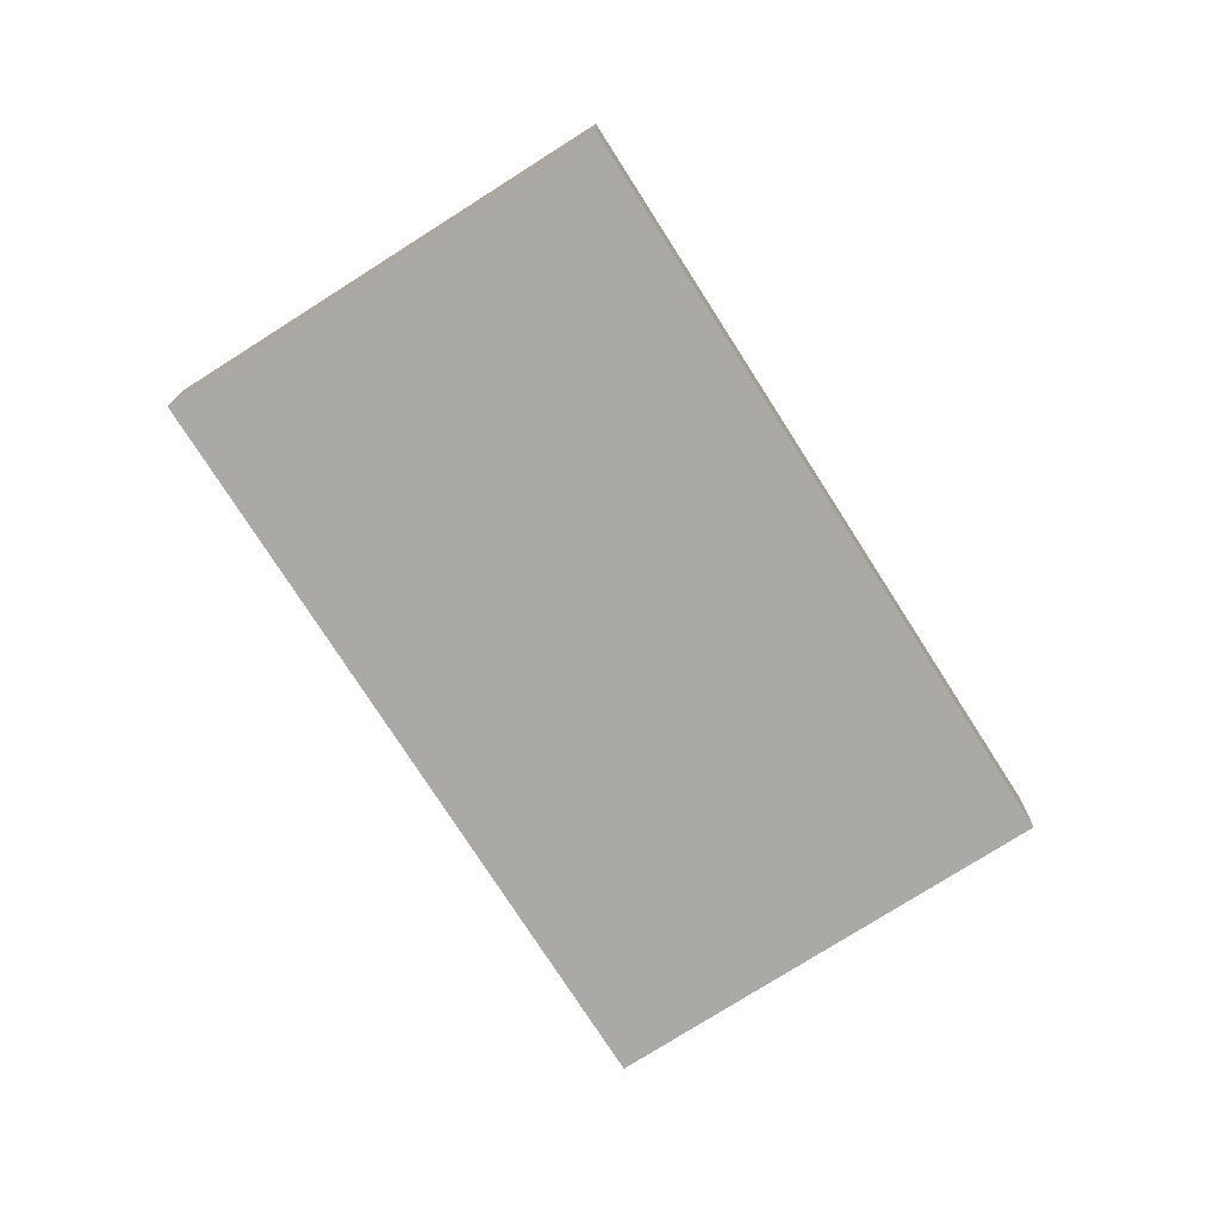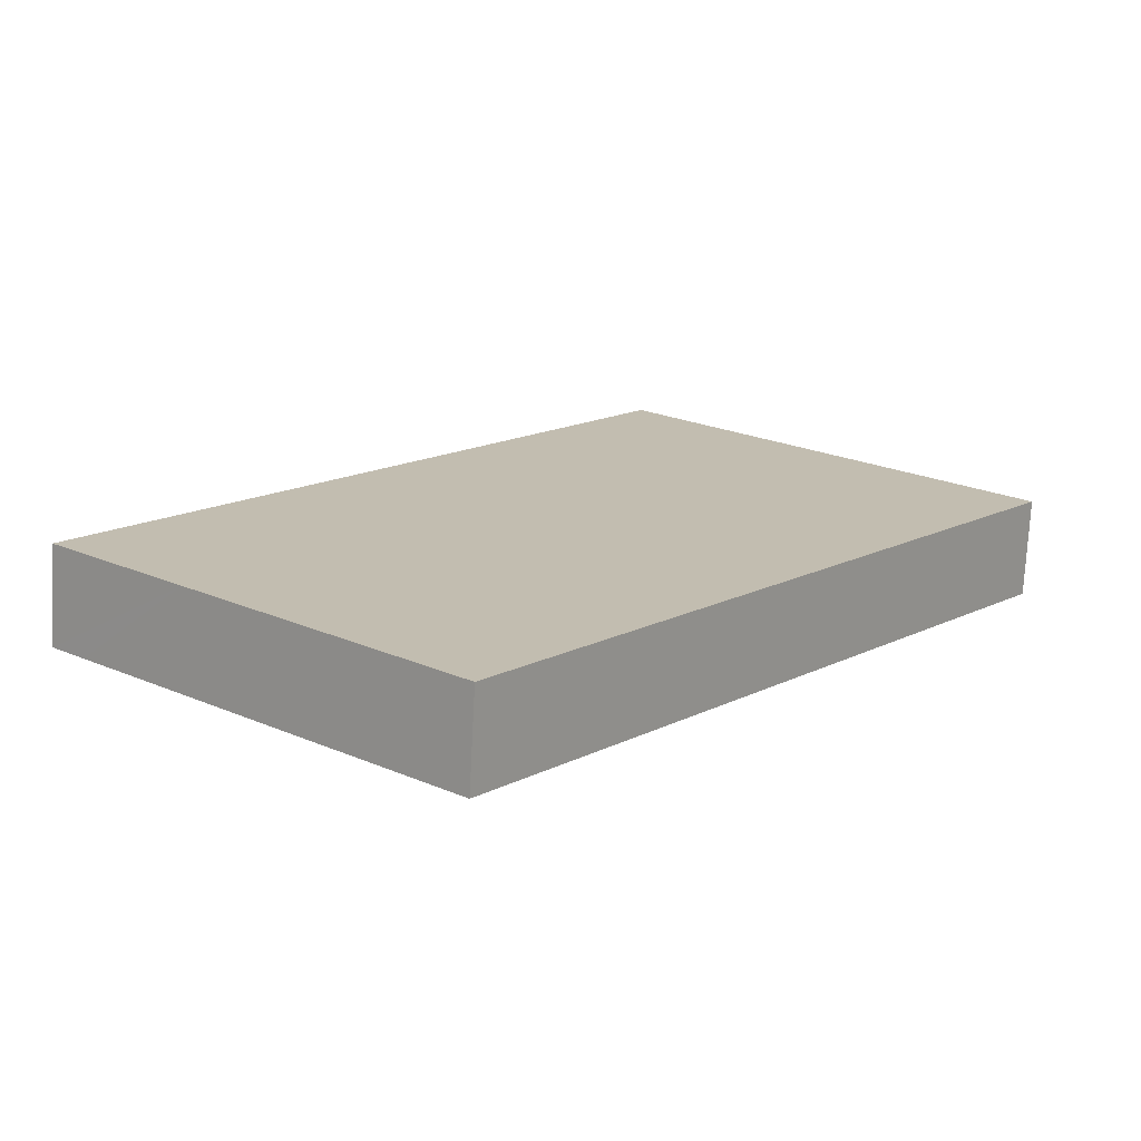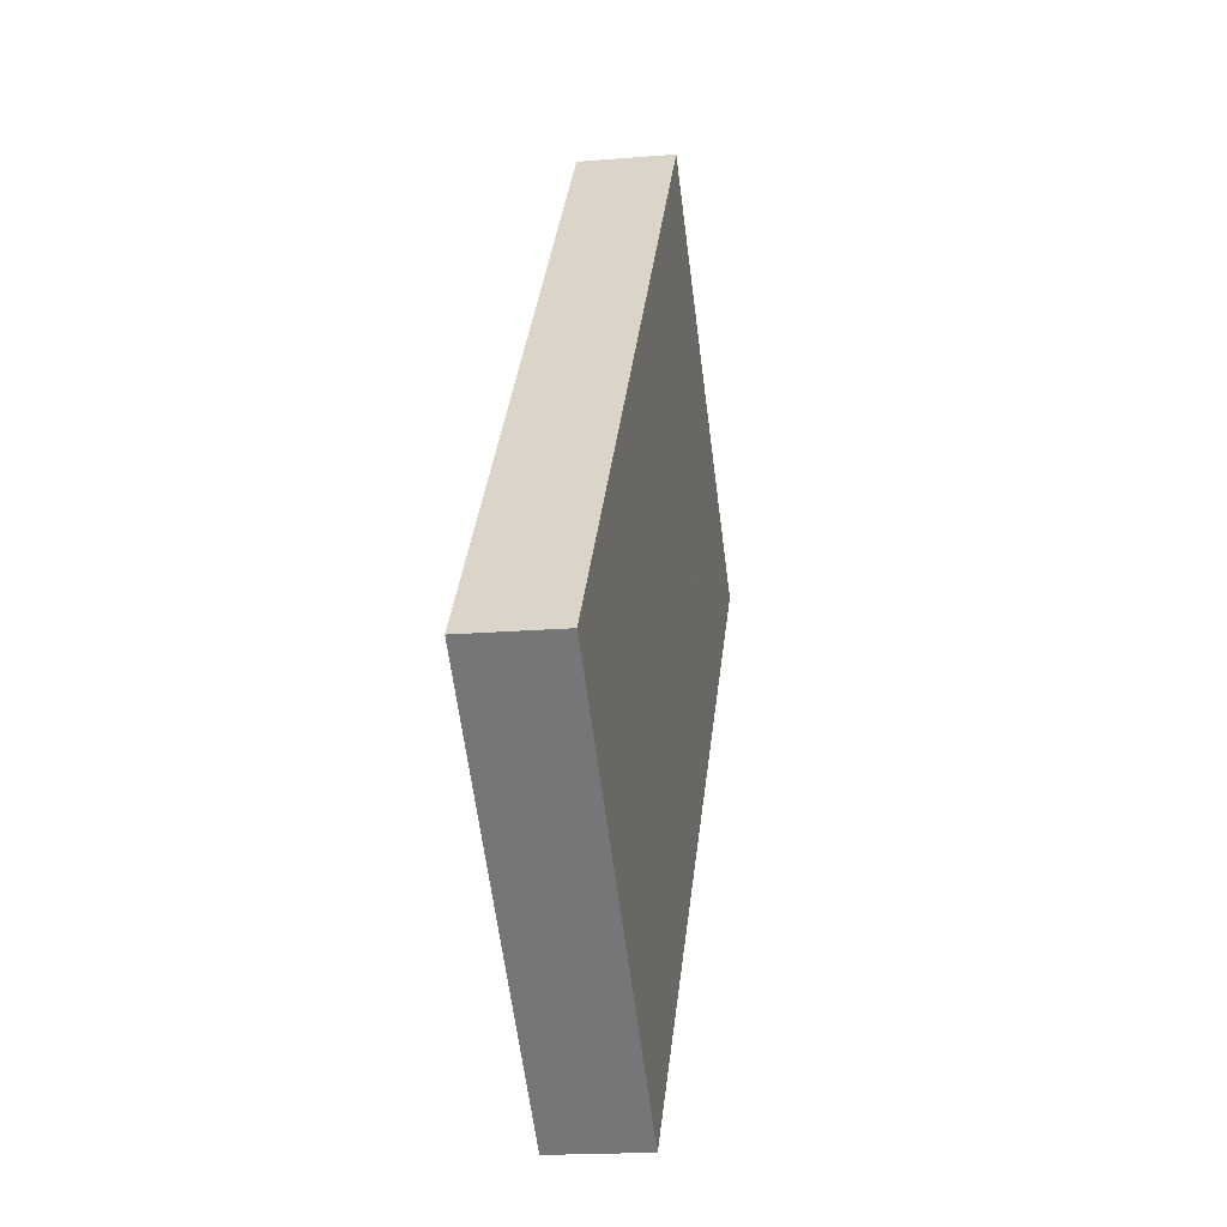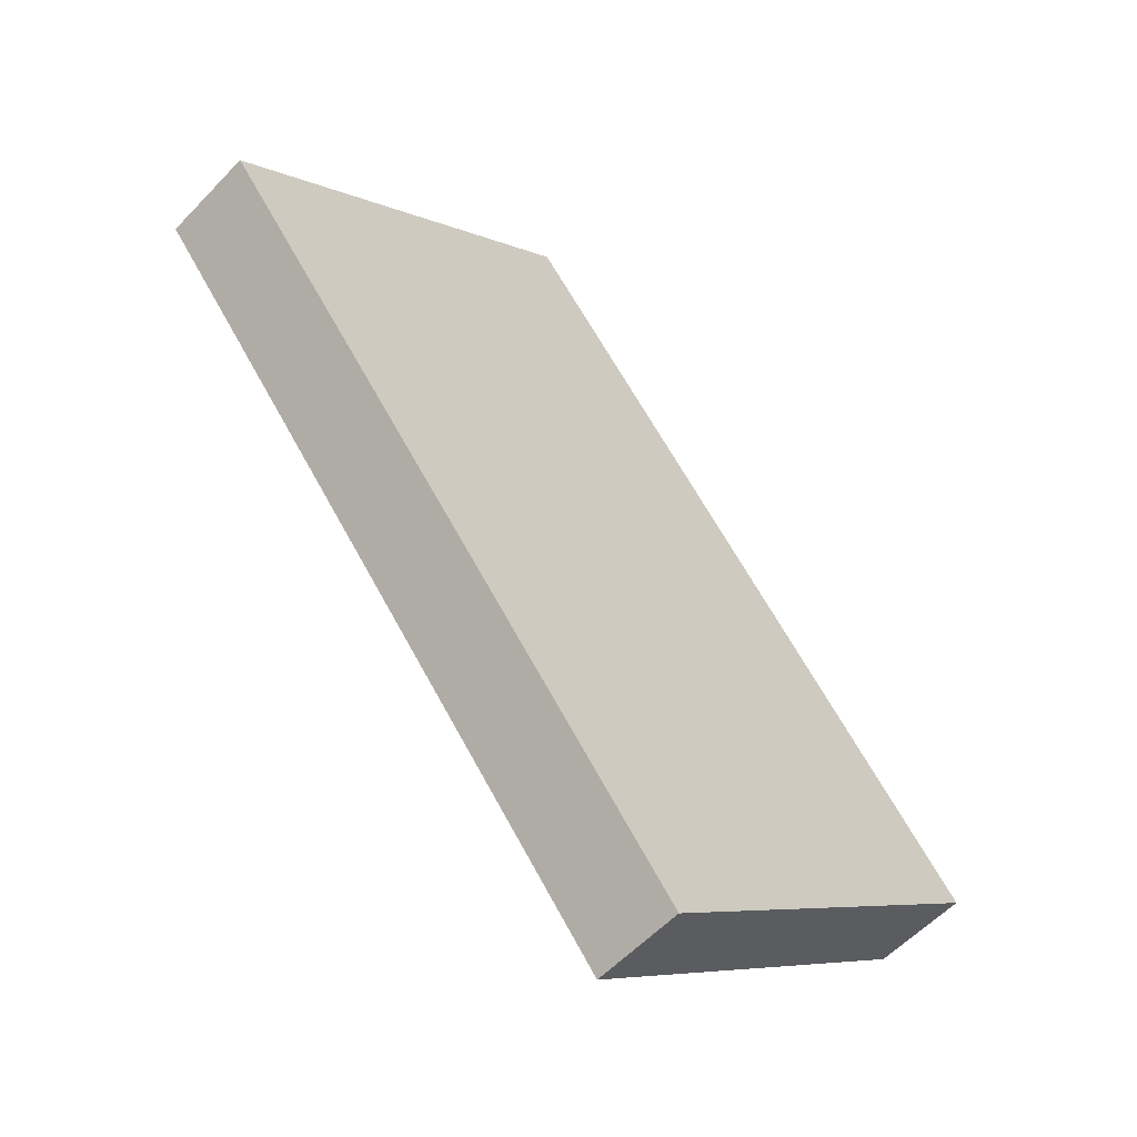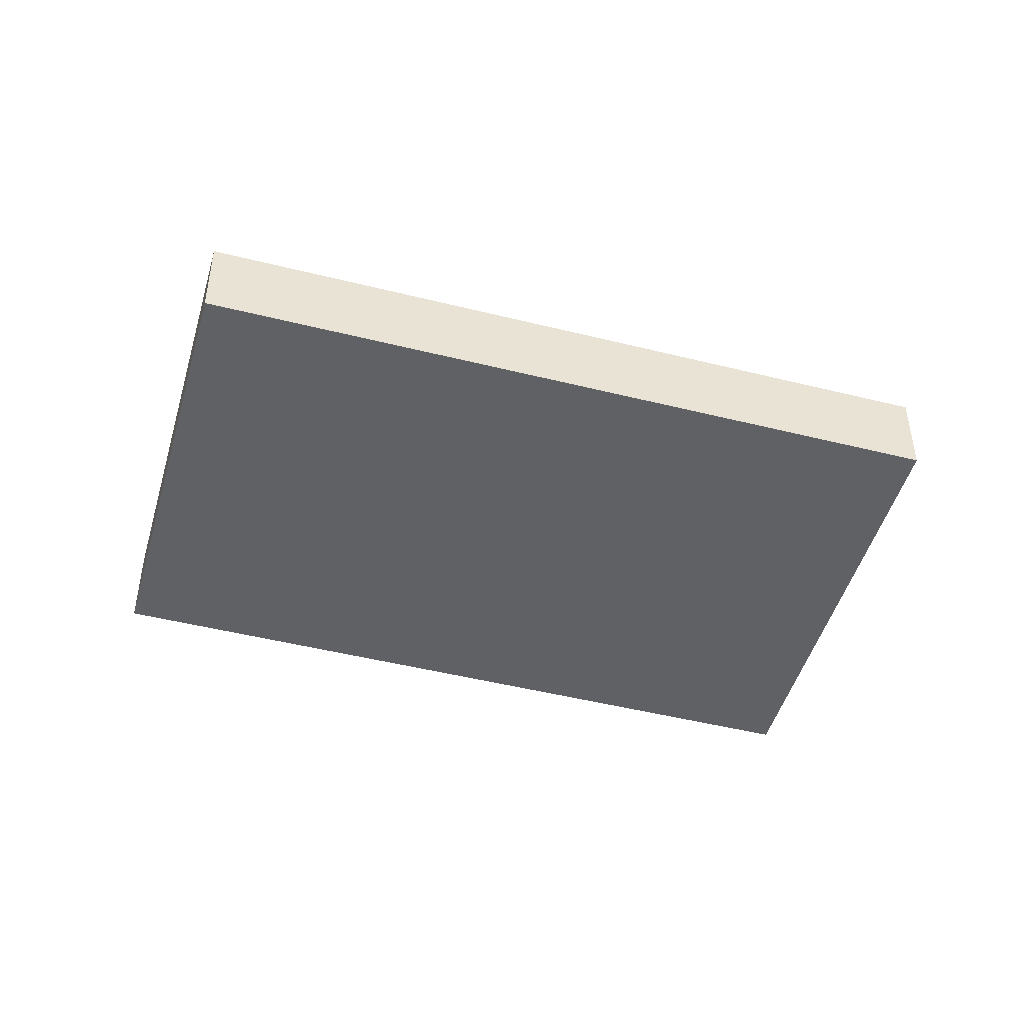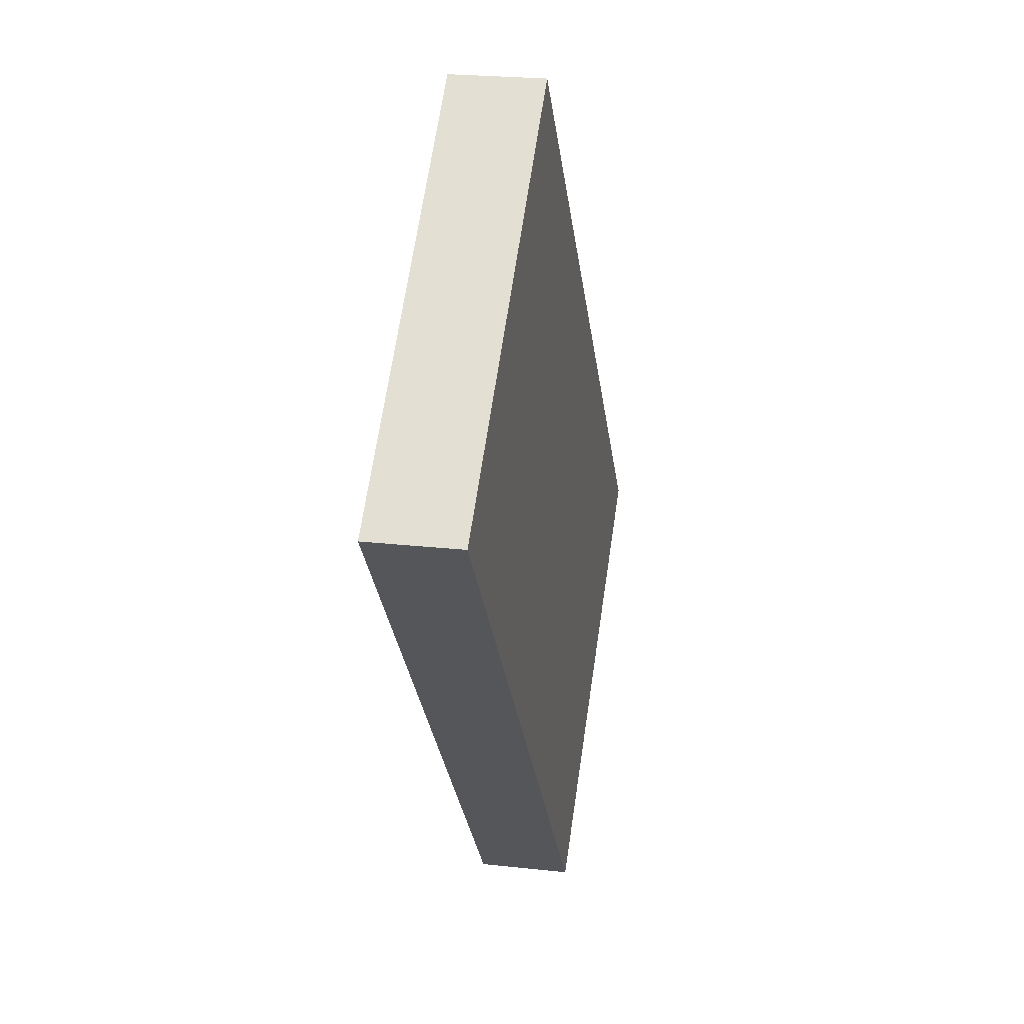
<metadata>
{"format":"obj","ext":"obj","renderer":"f3d","projection":"perspective","resolution":1024,"background":"white","views":[{"elev":-75.5,"azim":-7.3,"up":"+Y"},{"elev":-73.6,"azim":177.0,"up":"+Z"},{"elev":-18.0,"azim":99.2,"up":"+Z"},{"elev":-56.8,"azim":-42.7,"up":"+Z"},{"elev":-47.4,"azim":-145.6,"up":"+Y"},{"elev":23.2,"azim":-79.3,"up":"+Z"}]}
</metadata>
<code>
v  51.26 5.569 -20.21
v  46.47 5.569 -10.69
v  53.12 5.569 -18.66
v  45.71 5.569 -24.86
v  38.4 5.569 -30.96
v  30.97 5.569 -37.17
v  24.33 5.569 -29.2
v  31.46 5.569 7.307
v  9.274 5.569 -11.13
v  22.18 5.569 18.43
v  0 5.569 3.41e-16
v  14.75 5.569 12.26
v  7.447 5.569 6.19
v  0 0 0
v  22.18 -1.129e-15 18.43
v  7.447 -3.79e-16 6.19
v  14.75 -7.508e-16 12.26
v  31.46 -4.474e-16 7.307
v  46.47 6.547e-16 -10.69
v  53.12 1.143e-15 -18.66
v  51.26 1.238e-15 -20.21
v  45.71 1.522e-15 -24.86
v  38.4 1.896e-15 -30.96
v  30.97 2.276e-15 -37.17
v  24.33 1.788e-15 -29.2
v  9.274 6.816e-16 -11.13
v  16.72 5.569 -4.935
v  16.67 3.048e-16 -4.978
v  16.67 5.569 -4.978
v  23.95 5.569 1.229
v  16.72 3.022e-16 -4.935
v  23.95 -7.525e-17 1.229
v  24.09 5.569 1.342
v  24.09 -8.217e-17 1.342
v  24.16 5.569 1.246
v  39.09 5.569 -16.86
v  24.16 -7.63e-17 1.246
v  39.09 1.033e-15 -16.86
v  39.16 5.569 -16.95
v  39.16 1.038e-15 -16.95
v  39.13 5.569 -16.98
v  31.82 5.569 -23.06
v  39.13 1.039e-15 -16.98
v  31.82 1.412e-15 -23.06
v  31.68 5.569 -23.18
v  31.68 1.419e-15 -23.18
v  31.62 5.569 -23.1
v  31.62 1.415e-15 -23.1
g defaultobject
f 1 2 3
f 2 1 4
f 2 4 5
f 2 5 6
f 2 6 7
f 2 7 8
f 8 7 9
f 8 9 10
f 10 9 11
f 10 11 12
f 12 11 13
f 14 13 11
f 13 14 12
f 12 14 10
f 10 14 15
f 15 14 16
f 15 16 17
f 15 8 10
f 8 15 18
f 8 18 2
f 2 18 19
f 2 19 3
f 3 19 20
f 20 1 3
f 1 20 4
f 4 20 21
f 4 21 22
f 4 22 5
f 5 22 23
f 5 23 6
f 6 23 24
f 24 7 6
f 7 24 25
f 7 25 9
f 9 25 26
f 9 26 11
f 11 26 14
f 27 28 29
f 28 27 30
f 28 30 31
f 31 30 32
f 32 30 33
f 32 33 34
f 35 34 33
f 34 35 36
f 34 36 37
f 37 36 38
f 38 36 39
f 38 39 40
f 41 40 39
f 40 41 42
f 40 42 43
f 43 42 44
f 44 42 45
f 44 45 46
f 28 47 29
f 47 28 48
f 47 48 45
f 45 48 46
f 26 16 14
f 16 26 17
f 17 26 15
f 15 26 18
f 18 26 25
f 18 25 19
f 19 25 24
f 19 24 23
f 19 23 22
f 19 22 20
f 20 22 21

</code>
